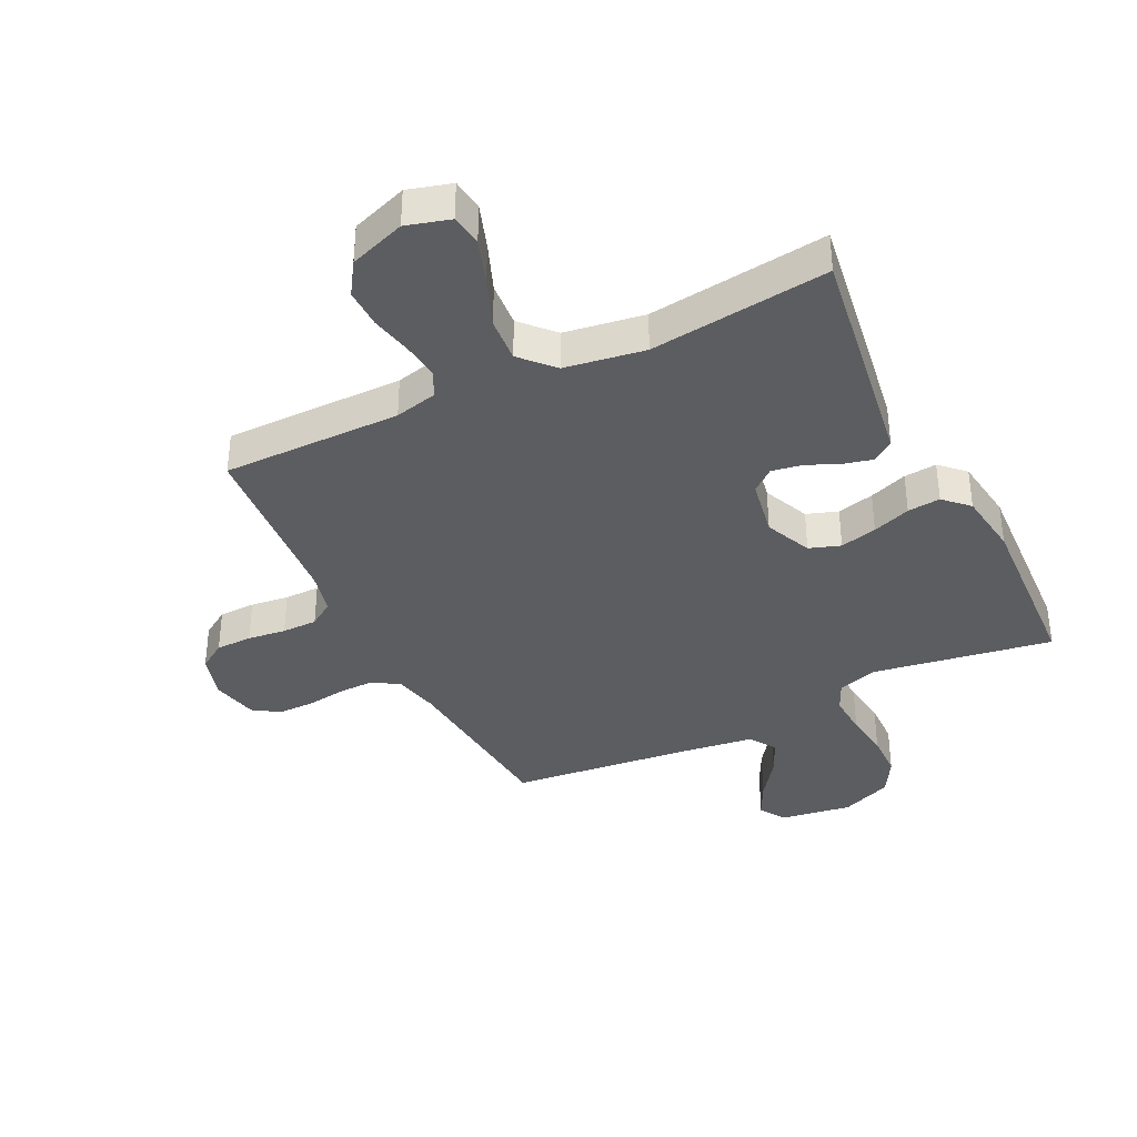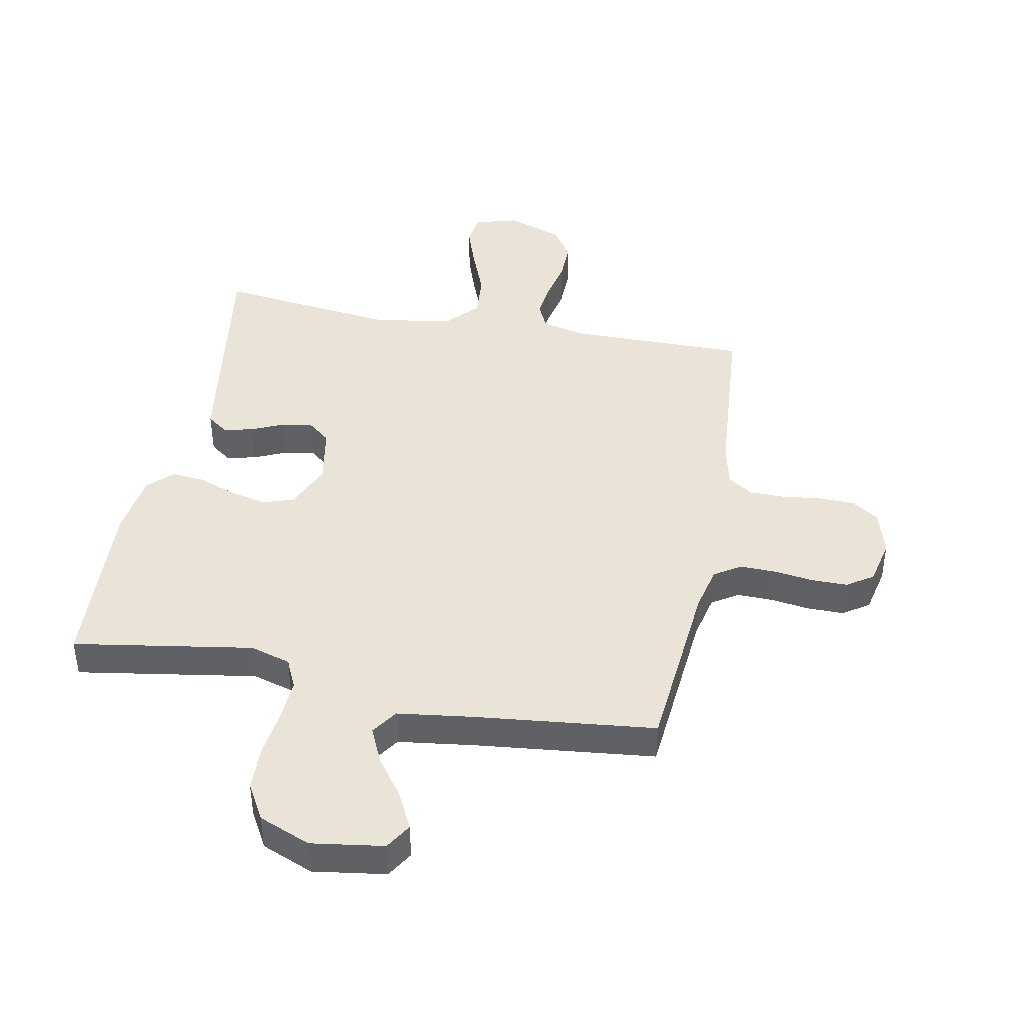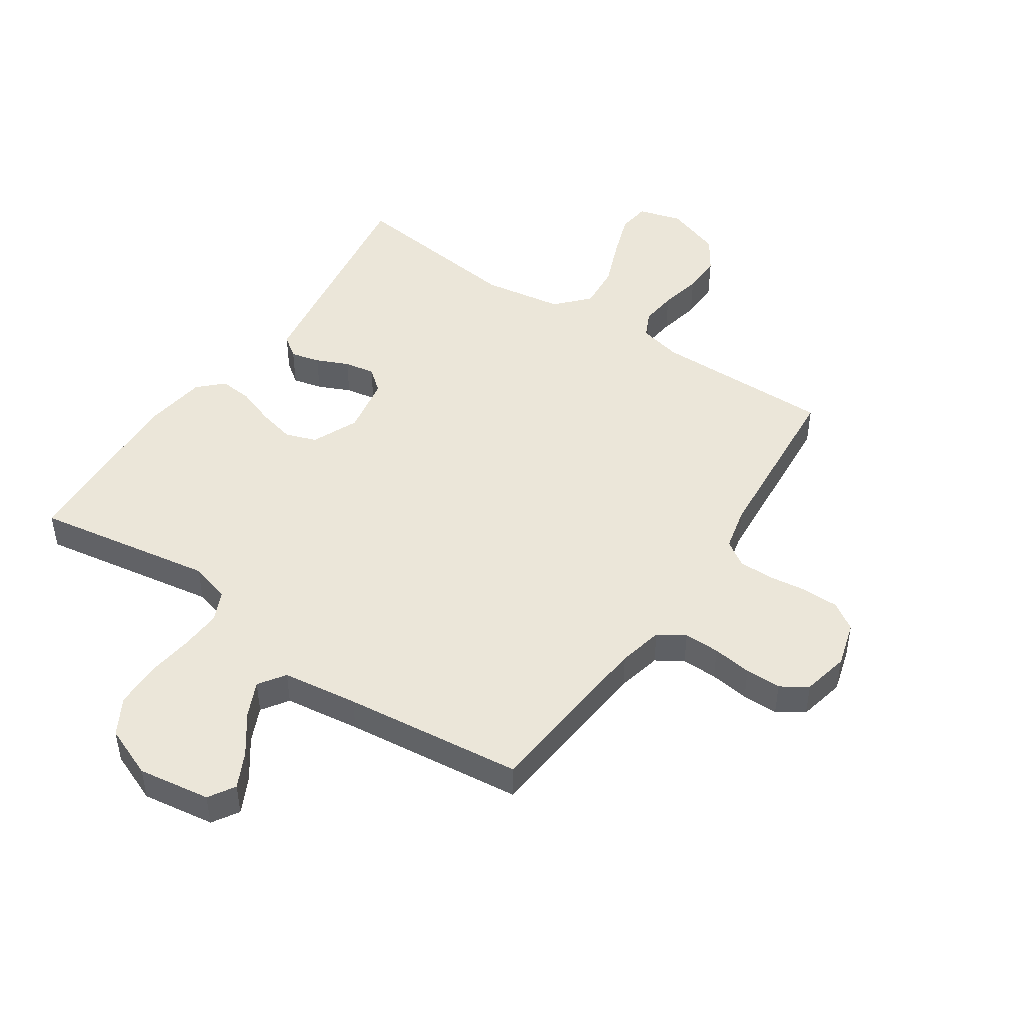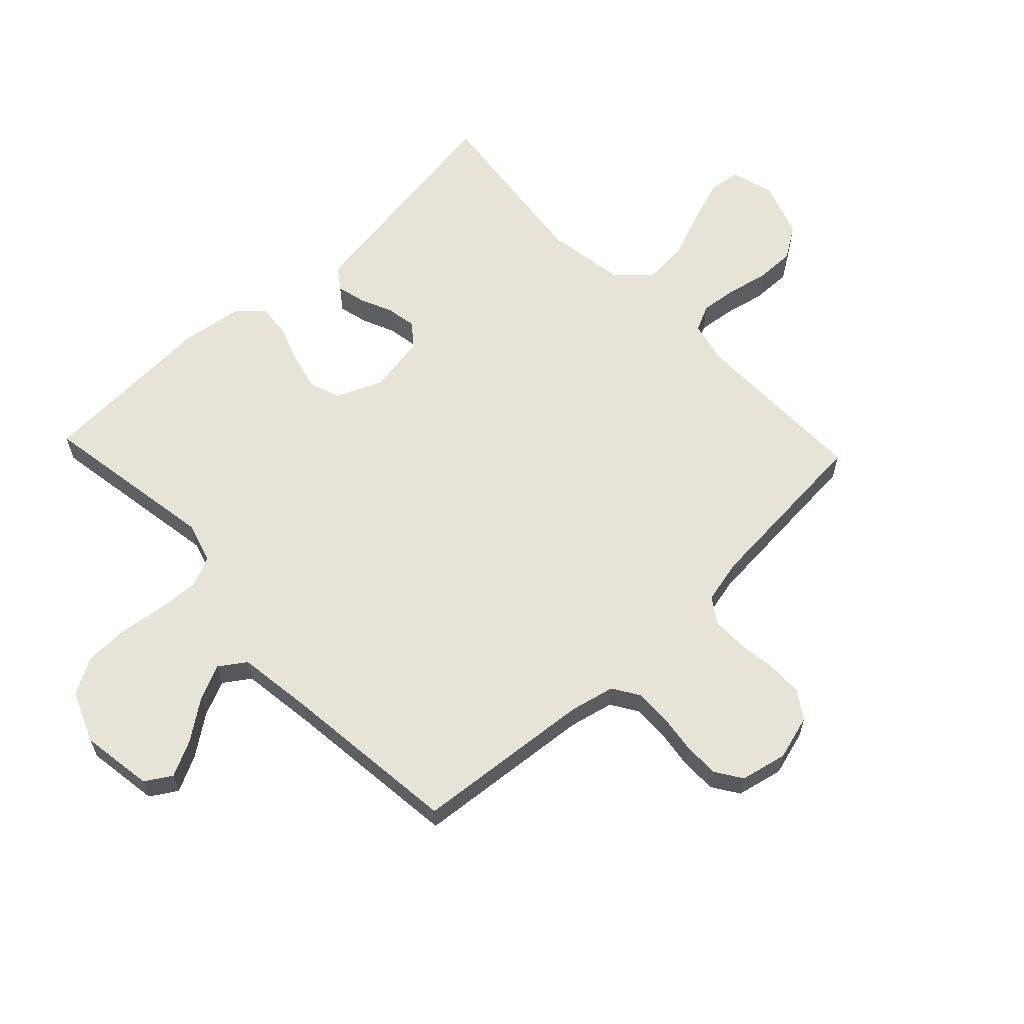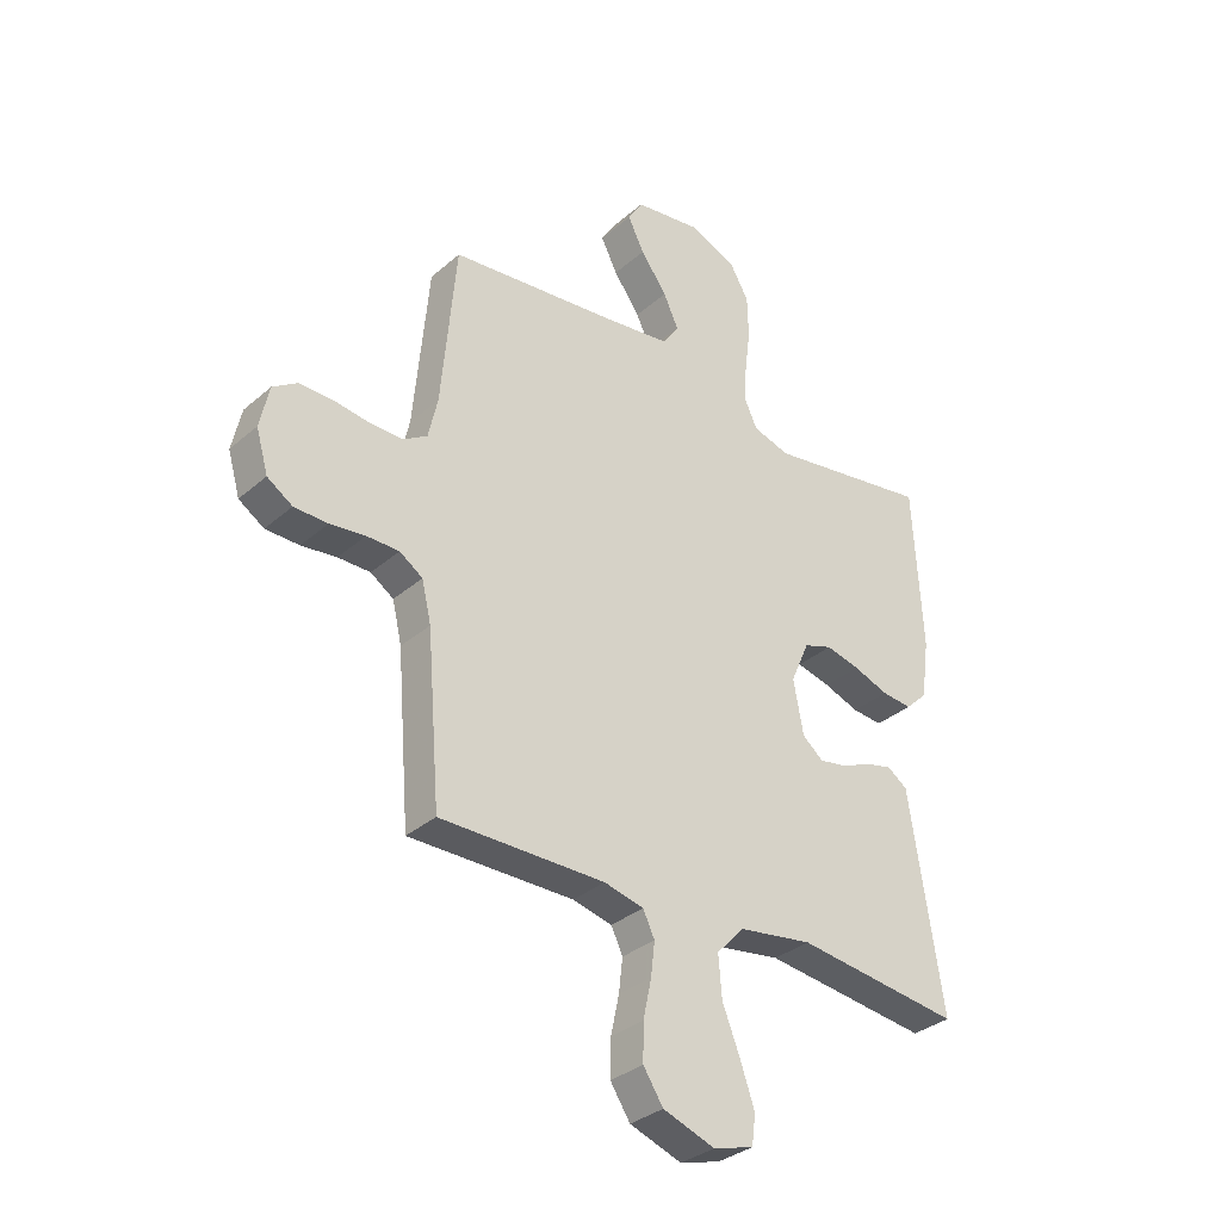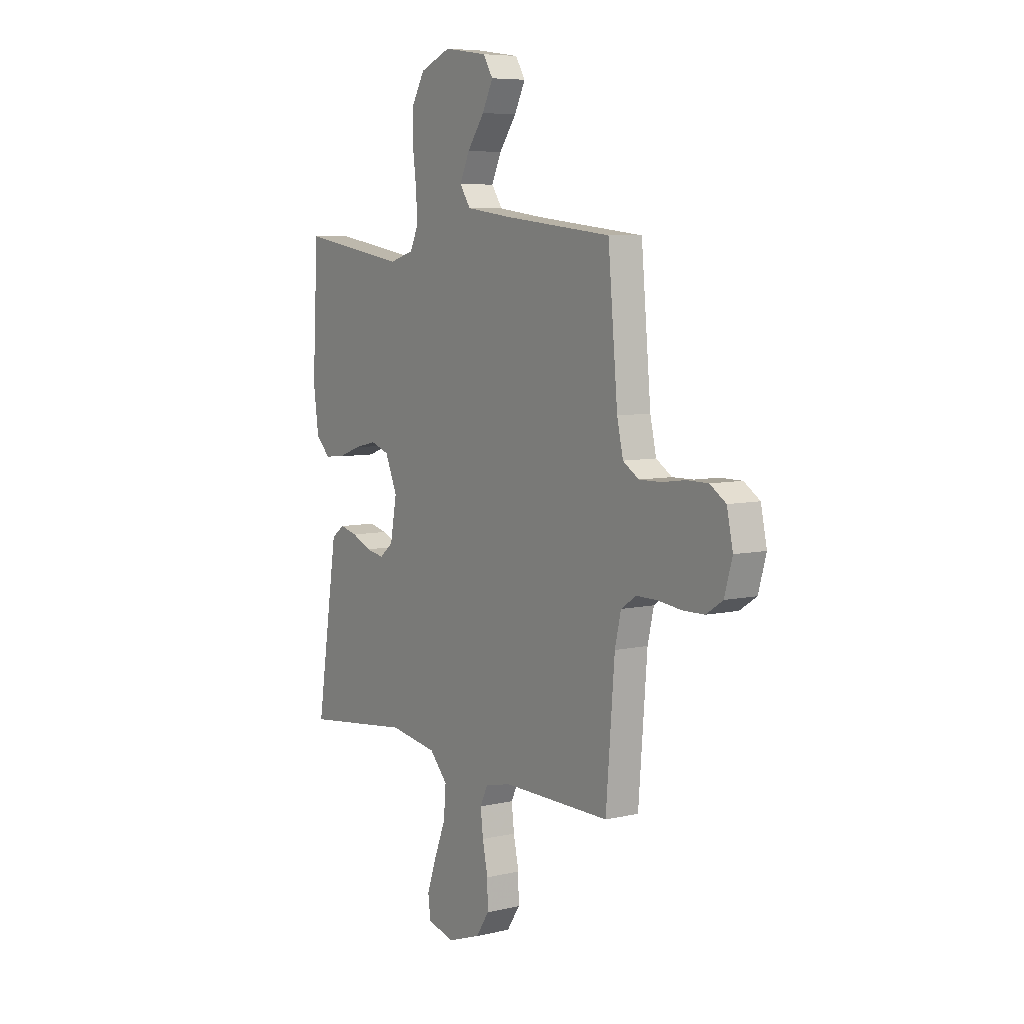
<metadata>
{"format":"obj","ext":"obj","renderer":"f3d","projection":"perspective","resolution":1024,"background":"white","views":[{"elev":-37.1,"azim":-153.7,"up":"+Y"},{"elev":42.8,"azim":11.0,"up":"+Y"},{"elev":47.0,"azim":34.0,"up":"+Y"},{"elev":61.6,"azim":46.6,"up":"+Y"},{"elev":-33.3,"azim":139.6,"up":"+Z"},{"elev":6.8,"azim":56.0,"up":"+Z"}]}
</metadata>
<code>
v -0.5 0.07 -0.5
v -0.454 0.07 -0.2
v -0.44 0.07 -0.11
v -0.404 0.07 -0.084
v -0.355 0.07 -0.096
v -0.301 0.07 -0.12
v -0.25 0.07 -0.129
v -0.212 0.07 -0.098
v -0.194 0.07 0
v -0.228 0.07 0.078
v -0.28 0.07 0.096
v -0.342 0.07 0.081
v -0.406 0.07 0.058
v -0.461 0.07 0.053
v -0.501 0.07 0.092
v -0.516 0.07 0.2
v -0.5 0.07 0.5
v -0.2 0.07 0.451
v -0.132 0.07 0.471
v -0.109 0.07 0.521
v -0.113 0.07 0.591
v -0.123 0.07 0.669
v -0.121 0.07 0.745
v -0.086 0.07 0.806
v 0 0.07 0.841
v 0.121 0.07 0.823
v 0.148 0.07 0.779
v 0.118 0.07 0.719
v 0.07 0.07 0.653
v 0.043 0.07 0.594
v 0.073 0.07 0.55
v 0.2 0.07 0.533
v 0.5 0.07 0.5
v 0.527 0.07 0.2
v 0.544 0.07 0.125
v 0.588 0.07 0.097
v 0.648 0.07 0.098
v 0.714 0.07 0.107
v 0.774 0.07 0.107
v 0.818 0.07 0.078
v 0.835 0.07 0
v 0.813 0.07 -0.076
v 0.767 0.07 -0.106
v 0.706 0.07 -0.107
v 0.642 0.07 -0.099
v 0.583 0.07 -0.099
v 0.541 0.07 -0.127
v 0.524 0.07 -0.2
v 0.5 0.07 -0.5
v 0.2 0.07 -0.498
v 0.128 0.07 -0.515
v 0.107 0.07 -0.559
v 0.114 0.07 -0.62
v 0.129 0.07 -0.69
v 0.13 0.07 -0.757
v 0.094 0.07 -0.812
v 0 0.07 -0.845
v -0.073 0.07 -0.824
v -0.08 0.07 -0.77
v -0.054 0.07 -0.695
v -0.022 0.07 -0.614
v -0.016 0.07 -0.539
v -0.066 0.07 -0.485
v -0.2 0.07 -0.464
v -0.5 0 -0.5
v -0.454 0 -0.2
v -0.44 0 -0.11
v -0.404 0 -0.084
v -0.355 0 -0.096
v -0.301 0 -0.12
v -0.25 0 -0.129
v -0.212 0 -0.098
v -0.194 0 0
v -0.228 0 0.078
v -0.28 0 0.096
v -0.342 0 0.081
v -0.406 0 0.058
v -0.461 0 0.053
v -0.501 0 0.092
v -0.516 0 0.2
v -0.5 0 0.5
v -0.2 0 0.451
v -0.132 0 0.471
v -0.109 0 0.521
v -0.113 0 0.591
v -0.123 0 0.669
v -0.121 0 0.745
v -0.086 0 0.806
v 0 0 0.841
v 0.121 0 0.823
v 0.148 0 0.779
v 0.118 0 0.719
v 0.07 0 0.653
v 0.043 0 0.594
v 0.073 0 0.55
v 0.2 0 0.533
v 0.5 0 0.5
v 0.527 0 0.2
v 0.544 0 0.125
v 0.588 0 0.097
v 0.648 0 0.098
v 0.714 0 0.107
v 0.774 0 0.107
v 0.818 0 0.078
v 0.835 0 0
v 0.813 0 -0.076
v 0.767 0 -0.106
v 0.706 0 -0.107
v 0.642 0 -0.099
v 0.583 0 -0.099
v 0.541 0 -0.127
v 0.524 0 -0.2
v 0.5 0 -0.5
v 0.2 0 -0.498
v 0.128 0 -0.515
v 0.107 0 -0.559
v 0.114 0 -0.62
v 0.129 0 -0.69
v 0.13 0 -0.757
v 0.094 0 -0.812
v 0 0 -0.845
v -0.073 0 -0.824
v -0.08 0 -0.77
v -0.054 0 -0.695
v -0.022 0 -0.614
v -0.016 0 -0.539
v -0.066 0 -0.485
v -0.2 0 -0.464
f 59 60 61
f 58 59 61
f 57 58 61
f 56 57 61
f 55 56 61
f 54 55 61
f 53 54 61
f 52 53 61 62
f 51 52 62 63
f 48 49 50
f 51 63 64
f 50 51 64
f 48 50 64
f 47 48 64
f 43 44 45
f 42 43 45
f 41 42 45
f 40 41 45
f 39 40 45
f 38 39 45
f 37 38 45
f 36 37 45 46
f 64 1 2
f 47 64 2
f 46 47 2
f 36 46 2
f 35 36 2
f 27 28 29
f 26 27 29
f 25 26 29
f 24 25 29
f 23 24 29
f 22 23 29
f 21 22 29
f 20 21 29 30
f 19 20 30 31
f 16 17 18
f 15 16 18
f 14 15 18
f 13 14 18
f 12 13 18
f 11 12 18 19
f 19 31 32
f 11 19 32
f 10 11 32
f 4 5 6
f 3 4 6
f 2 3 6
f 2 6 7
f 35 2 7
f 34 35 7 8
f 32 33 34
f 10 32 34
f 9 10 34
f 8 9 34
f 125 124 123
f 125 123 122
f 125 122 121
f 125 121 120
f 125 120 119
f 125 119 118
f 125 118 117
f 126 125 117 116
f 127 126 116 115
f 114 113 112
f 128 127 115
f 128 115 114
f 128 114 112
f 128 112 111
f 109 108 107
f 109 107 106
f 109 106 105
f 109 105 104
f 109 104 103
f 109 103 102
f 109 102 101
f 110 109 101 100
f 66 65 128
f 66 128 111
f 66 111 110
f 66 110 100
f 66 100 99
f 93 92 91
f 93 91 90
f 93 90 89
f 93 89 88
f 93 88 87
f 93 87 86
f 93 86 85
f 94 93 85 84
f 95 94 84 83
f 82 81 80
f 82 80 79
f 82 79 78
f 82 78 77
f 82 77 76
f 83 82 76 75
f 96 95 83
f 96 83 75
f 96 75 74
f 70 69 68
f 70 68 67
f 70 67 66
f 71 70 66
f 71 66 99
f 72 71 99 98
f 98 97 96
f 98 96 74
f 98 74 73
f 98 73 72
f 1 65 66 2
f 2 66 67 3
f 3 67 68 4
f 4 68 69 5
f 5 69 70 6
f 6 70 71 7
f 7 71 72 8
f 8 72 73 9
f 9 73 74 10
f 10 74 75 11
f 11 75 76 12
f 12 76 77 13
f 13 77 78 14
f 14 78 79 15
f 15 79 80 16
f 16 80 81 17
f 17 81 82 18
f 18 82 83 19
f 19 83 84 20
f 20 84 85 21
f 21 85 86 22
f 22 86 87 23
f 23 87 88 24
f 24 88 89 25
f 25 89 90 26
f 26 90 91 27
f 27 91 92 28
f 28 92 93 29
f 29 93 94 30
f 30 94 95 31
f 31 95 96 32
f 32 96 97 33
f 33 97 98 34
f 34 98 99 35
f 35 99 100 36
f 36 100 101 37
f 37 101 102 38
f 38 102 103 39
f 39 103 104 40
f 40 104 105 41
f 41 105 106 42
f 42 106 107 43
f 43 107 108 44
f 44 108 109 45
f 45 109 110 46
f 46 110 111 47
f 47 111 112 48
f 48 112 113 49
f 49 113 114 50
f 50 114 115 51
f 51 115 116 52
f 52 116 117 53
f 53 117 118 54
f 54 118 119 55
f 55 119 120 56
f 56 120 121 57
f 57 121 122 58
f 58 122 123 59
f 59 123 124 60
f 60 124 125 61
f 61 125 126 62
f 62 126 127 63
f 63 127 128 64
f 64 128 65 1

</code>
